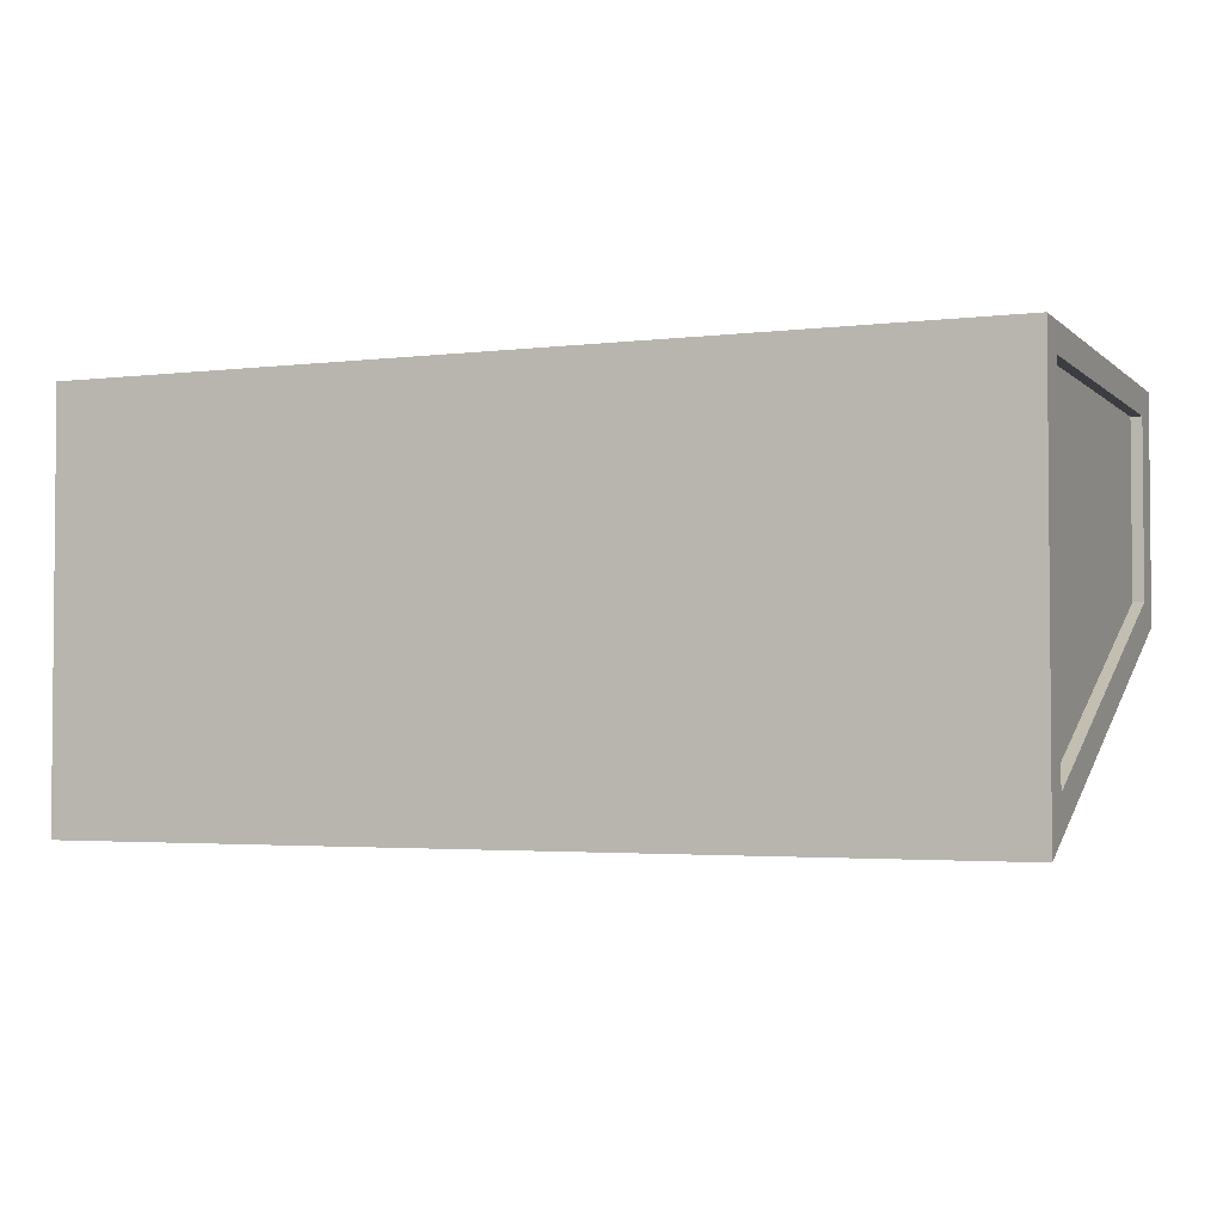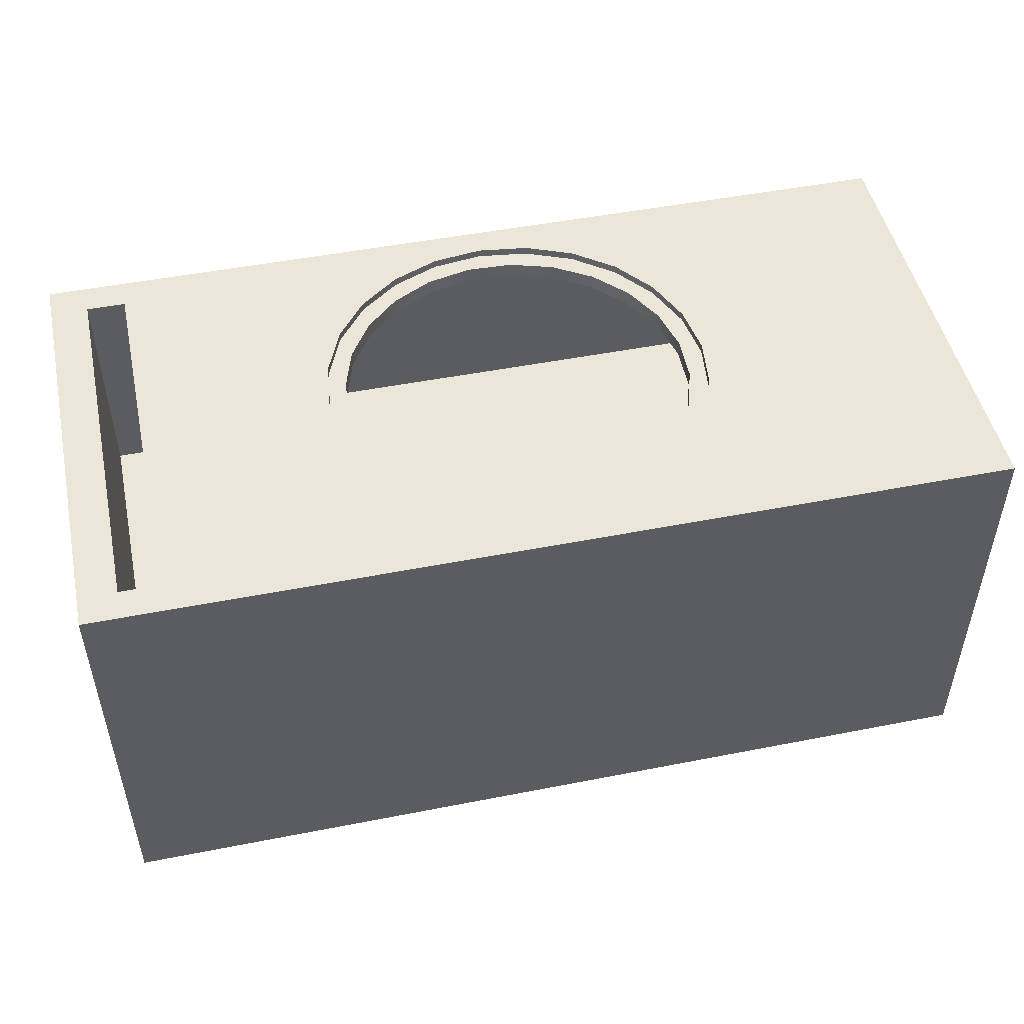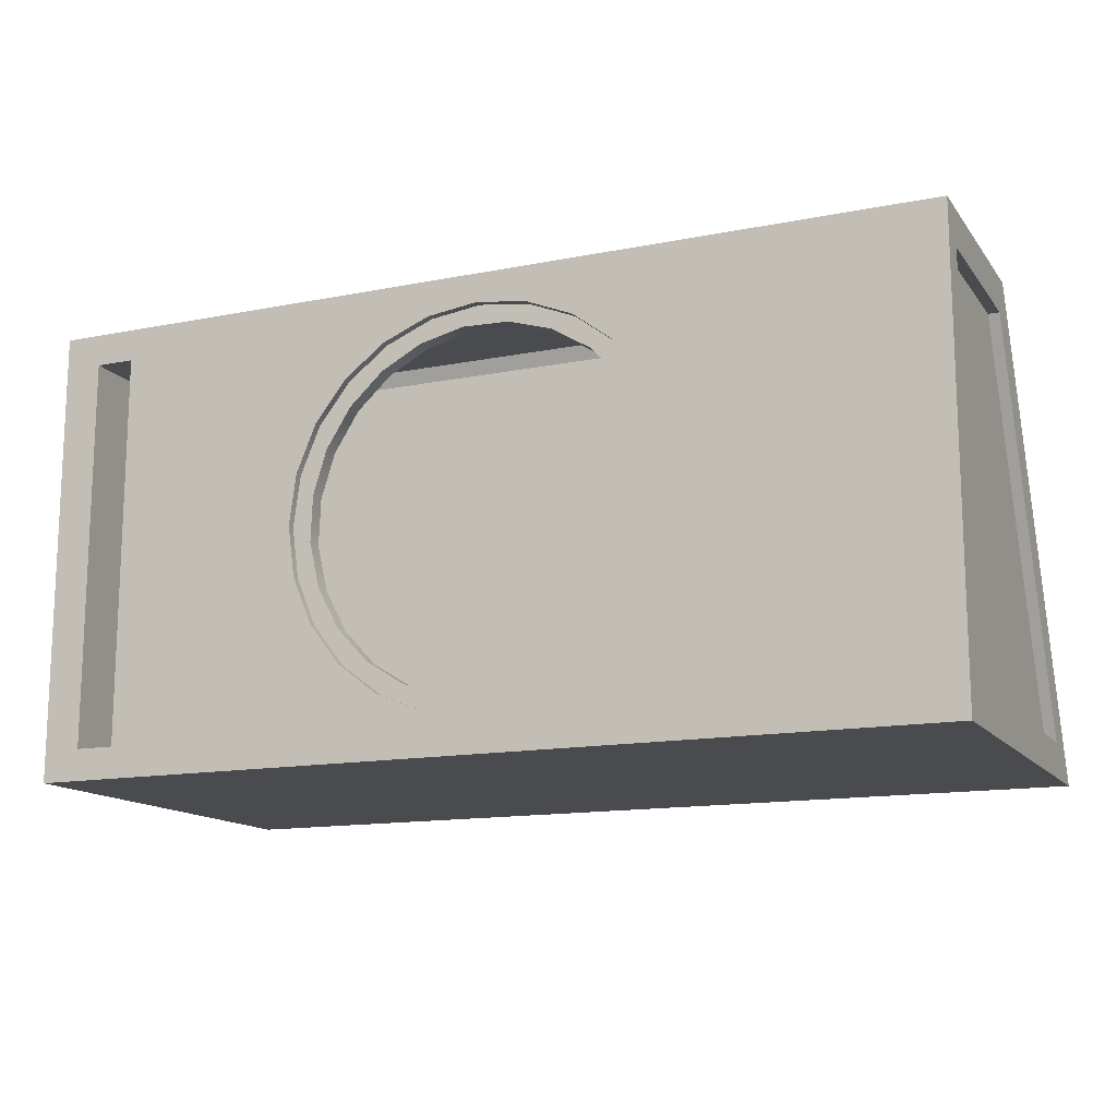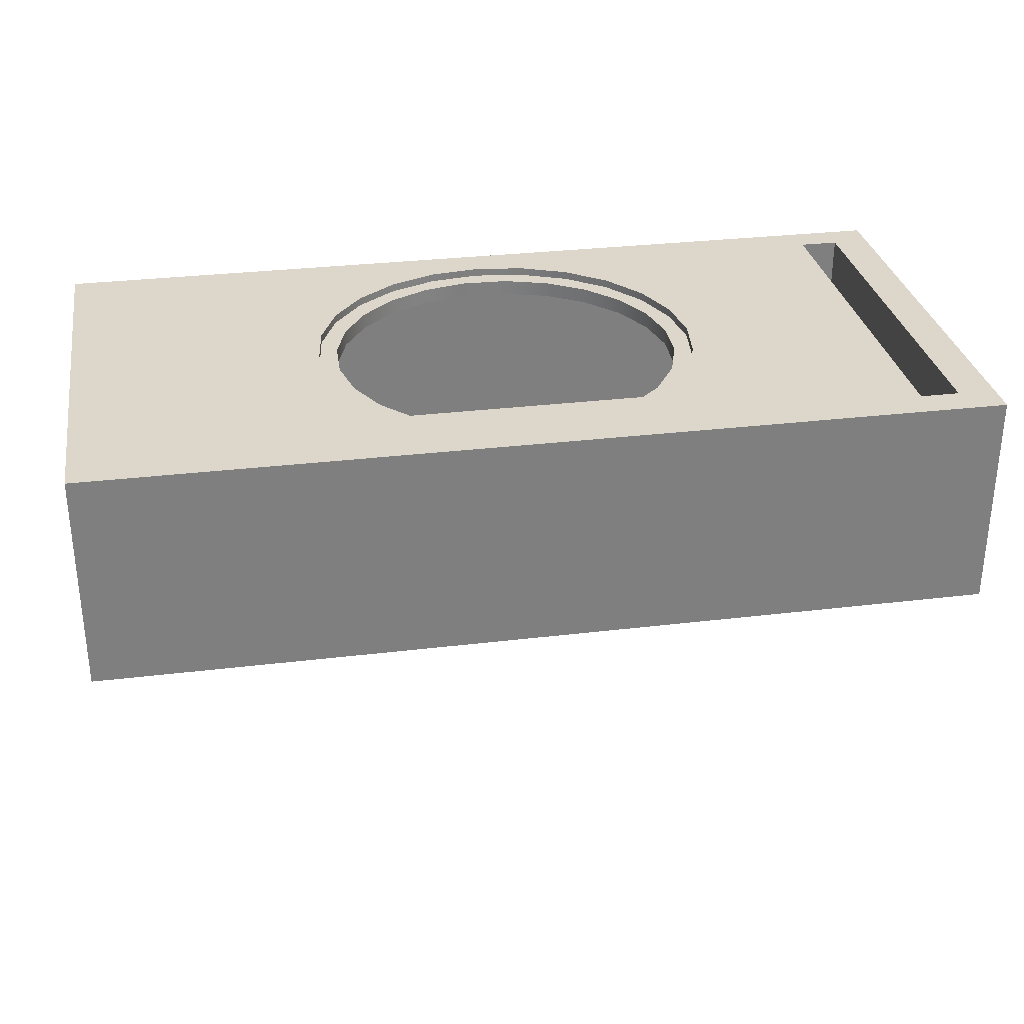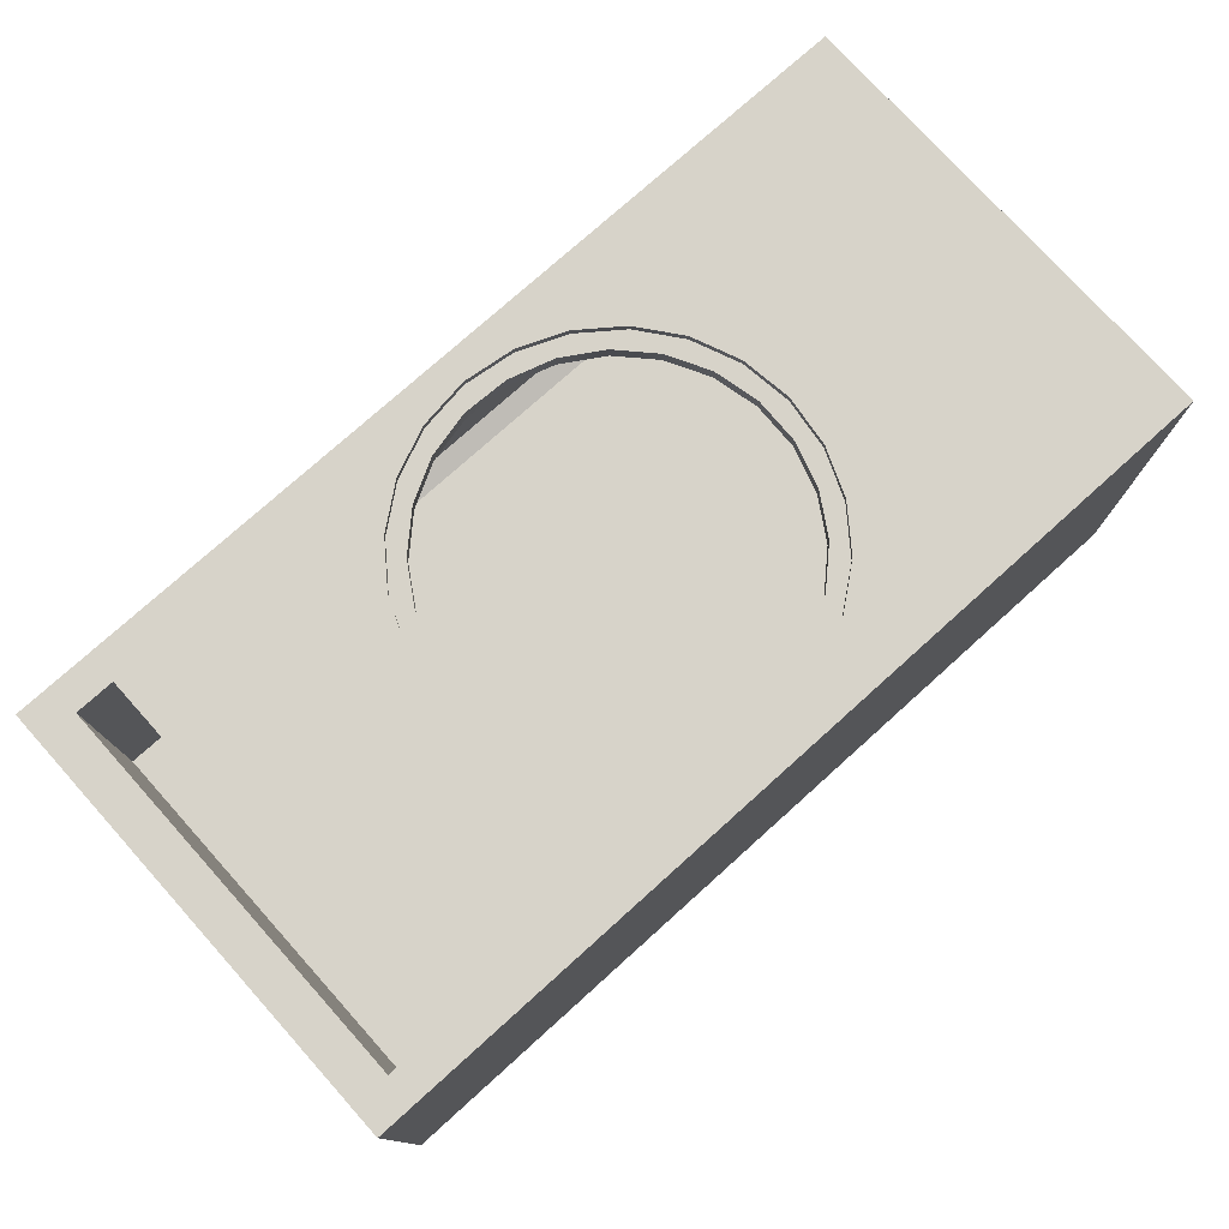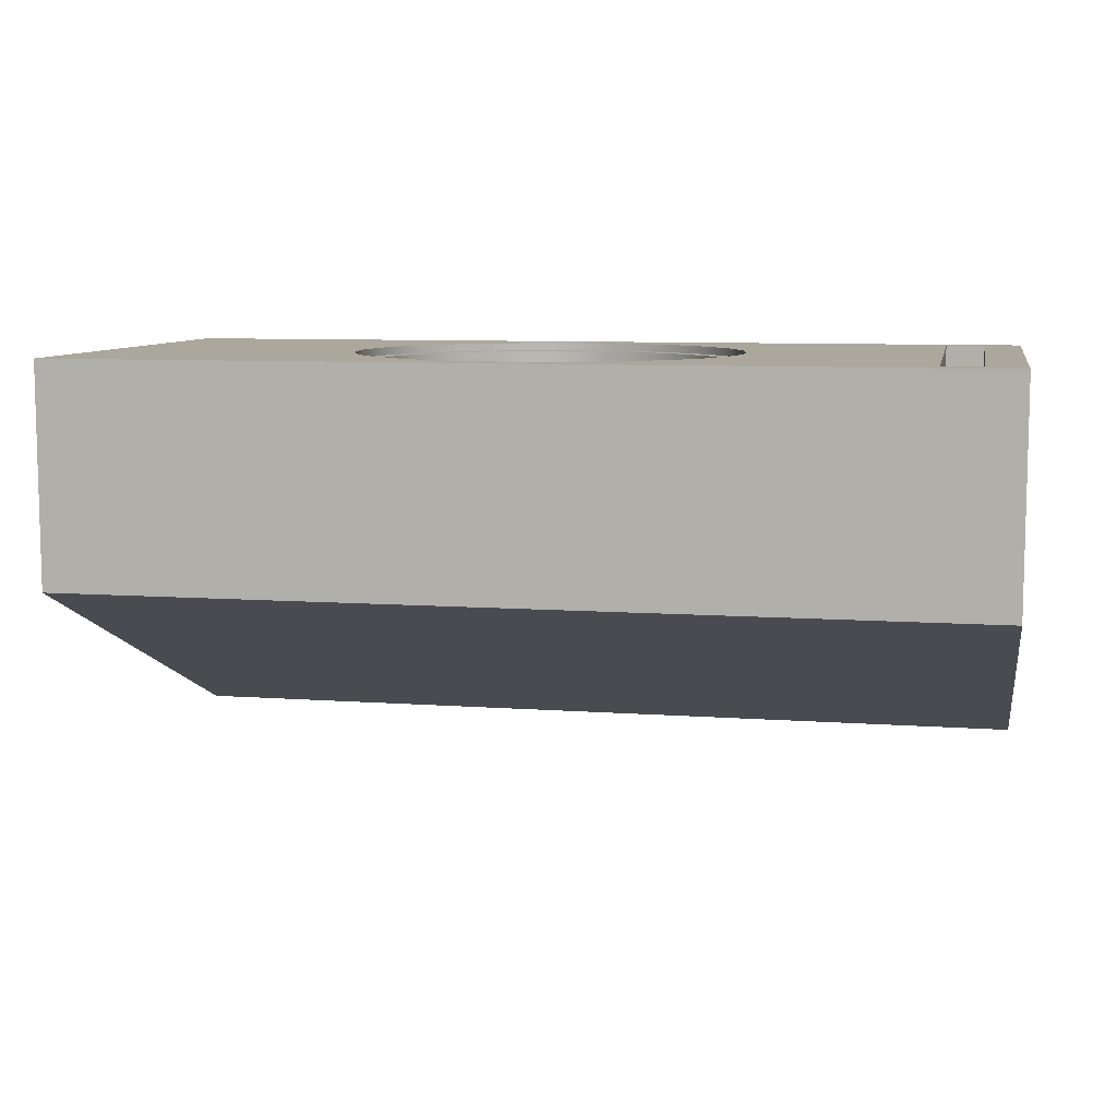
<metadata>
{"format":"obj","ext":"obj","renderer":"f3d","projection":"perspective","resolution":1024,"background":"white","views":[{"elev":-2.9,"azim":22.7,"up":"+Z"},{"elev":48.9,"azim":-12.3,"up":"+Z"},{"elev":-14.0,"azim":23.6,"up":"+Y"},{"elev":30.6,"azim":170.1,"up":"+Z"},{"elev":76.3,"azim":-42.0,"up":"+Z"},{"elev":8.4,"azim":-168.8,"up":"+Z"}]}
</metadata>
<code>
v 0.4265 -0.209 -0.3342
v -0.4007 -0.209 0.04573
v -0.4007 -0.209 -0.3342
v 0.4265 -0.209 0.04573
v 0.4265 0.2049 -0.156
v -0.4007 0.2049 -0.156
v -0.3308 -0.1806 0.04573
v -0.3664 -0.1806 0.04573
v -0.3308 -0.1806 -0.1205
v -0.3664 0.1758 0.04573
v -0.3664 0.1758 -0.1205
v -0.3664 -0.1806 -0.1205
v 0.3388 -0.1806 -0.1205
v -0.3664 0.1758 -0.1615
v 0.3388 -0.1806 -0.1615
v -0.3664 -0.1806 -0.1615
v -0.4007 -0.1853 -0.2933
v 0.4265 -0.1769 -0.2875
v -0.4007 -0.1853 0.02104
v 0.4265 -0.1769 0.02104
v -0.4007 0.2049 0.04573
v -0.4007 0.1758 -0.1378
v -0.3929 -0.1853 -0.2933
v 0.4265 0.171 -0.1362
v 0.4265 0.2049 0.04573
v 0.4166 -0.1769 0.02104
v 0.01975 -0.1765 0.04573
v -0.4007 0.1758 0.02104
v -0.3929 -0.1853 0.02104
v 0.4265 0.171 0.02104
v 0.4166 0.171 -0.1362
v 0.1972 0.001391 0.04573
v 0.4166 -0.1769 -0.2875
v 0.06573 -0.1704 0.04573
v -0.02625 -0.1705 0.04573
v -0.3308 0.1758 0.04573
v -0.3929 0.1758 -0.1378
v -0.3929 0.1758 0.02104
v 0.1911 0.04737 0.04573
v 0.1912 -0.0446 0.04573
v 0.4166 0.171 0.02104
v 0.1086 -0.1526 0.04573
v 0.06573 -0.1704 0.03841
v 0.01975 -0.1765 0.03841
v -0.06913 -0.1528 0.04573
v -0.3308 0.1758 -0.1205
v -0.1342 -0.08788 0.04573
v 0.1733 0.0902 0.04573
v 0.1972 0.001391 0.03841
v 0.1735 -0.08748 0.04573
v 0.1912 -0.0446 0.03841
v 0.01928 0.1788 0.04573
v 0.1453 -0.1243 0.04573
v 0.1086 -0.1526 0.03841
v -0.02625 -0.1705 0.03841
v -0.106 -0.1246 0.04573
v -0.1521 -0.04505 0.04573
v 0.145 0.127 0.04573
v 0.1911 0.04737 0.03841
v 0.1735 -0.08748 0.03841
v -0.0267 0.1727 0.04573
v 0.06528 0.1728 0.04573
v 0.3388 0.1758 -0.1205
v 0.03495 -0.1591 0.03841
v 0.07589 -0.1496 0.03841
v -0.007042 -0.1576 0.03841
v -0.06913 -0.1528 0.03841
v -0.1342 -0.08788 0.03841
v -0.1521 -0.04505 0.03841
v -0.1582 0.000928 0.04573
v 0.1082 0.1552 0.04573
v 0.1733 0.0902 0.03841
v 0.1453 -0.1243 0.03841
v 0.1783 -0.0254 0.03841
v -0.06953 0.1549 0.04573
v -0.0267 0.1727 0.03841
v 0.01928 0.1788 0.03841
v 0.3302 0.1758 -0.1615
v 0.113 -0.1299 0.03841
v -0.04723 -0.1453 0.03841
v -0.106 -0.1246 0.03841
v -0.1582 0.000928 0.03841
v -0.1522 0.04692 0.04573
v 0.1082 0.1552 0.03841
v 0.145 0.127 0.03841
v 0.1797 0.0166 0.03841
v 0.166 -0.06558 0.03841
v -0.1063 0.1266 0.04573
v -0.06953 0.1549 0.03841
v 0.06528 0.1728 0.03841
v 0.03495 -0.1591 0.0243
v 0.07589 -0.1496 0.0243
v -0.007042 -0.1576 0.0243
v -0.08286 -0.123 0.03841
v -0.1312 -0.05522 0.03841
v -0.1407 -0.01428 0.03841
v -0.1522 0.04692 0.03841
v -0.1345 0.0898 0.04573
v 0.1505 0.09463 0.03841
v 0.1703 0.05754 0.03841
v 0.1437 -0.1012 0.03841
v 0.166 -0.06558 0.0243
v 0.1783 -0.0254 0.0243
v -0.1063 0.1266 0.03841
v 0.004078 0.1614 0.03841
v -0.03686 0.1519 0.03841
v 0.04607 0.1599 0.03841
v 0.113 -0.1299 0.0243
v -0.04723 -0.1453 0.0243
v -0.1115 -0.09232 0.03841
v -0.1392 0.02772 0.03841
v -0.1345 0.0898 0.03841
v 0.1219 0.1254 0.03841
v 0.08625 0.1476 0.03841
v 0.1797 0.0166 0.0243
v 0.1437 -0.1012 0.0243
v -0.1047 0.1035 0.03841
v -0.07396 0.1322 0.03841
v -0.08286 -0.123 0.0243
v -0.1312 -0.05522 0.0243
v -0.1115 -0.09232 0.0243
v -0.1407 -0.01428 0.0243
v 0.1505 0.09463 0.0243
v 0.1703 0.05754 0.0243
v -0.127 0.0679 0.03841
v -0.03686 0.1519 0.0243
v 0.004078 0.1614 0.0243
v -0.07396 0.1322 0.0243
v 0.04607 0.1599 0.0243
v -0.1392 0.02772 0.0243
v 0.08625 0.1476 0.0243
v 0.1219 0.1254 0.0243
v -0.127 0.0679 0.0243
v -0.1047 0.1035 0.0243
g mesh1_mesh1-geometry
f 1 2 3
f 2 1 4
f 1 5 3
f 6 3 5
f 7 8 9
f 10 11 8
f 12 9 8
f 12 8 11
f 9 12 13
f 11 14 12
f 13 12 15
f 16 12 14
f 16 15 12
g mesh1_mesh1-geometry
f 3 2 1
f 4 1 2
f 2 3 17
f 4 18 1
f 4 2 8
f 6 17 3
f 19 2 17
f 5 1 18
f 18 4 20
f 21 8 2
f 7 4 8
f 22 17 6
f 2 19 21
f 17 23 19
f 6 5 21
f 24 5 18
f 25 20 4
f 20 26 18
f 8 21 10
f 27 4 7
f 17 22 23
f 6 21 22
f 28 21 19
f 29 19 23
f 25 21 5
f 30 5 24
f 24 18 31
f 30 20 25
f 4 32 25
f 33 18 26
f 20 30 26
f 25 10 21
f 34 4 27
f 35 27 7
f 7 9 36
f 37 23 22
f 22 21 28
f 28 19 38
f 29 38 19
f 29 23 38
f 5 30 25
f 24 31 30
f 33 31 18
f 32 39 25
f 32 4 40
f 33 26 31
f 41 26 30
f 36 10 25
f 10 36 11
f 42 4 34
f 43 27 34
f 34 27 43
f 44 35 27
f 27 35 44
f 45 35 7
f 13 12 9
f 46 36 9
f 36 47 7
f 37 38 23
f 37 22 38
f 28 38 22
f 41 30 31
f 39 48 25
f 39 49 32
f 32 49 39
f 40 4 50
f 32 51 40
f 40 51 32
f 41 31 26
f 52 36 25
f 12 14 11
f 46 11 36
f 53 4 42
f 54 34 42
f 42 34 54
f 27 43 44
f 44 43 27
f 34 54 43
f 43 54 34
f 35 44 55
f 55 44 35
f 55 45 35
f 35 45 55
f 56 45 7
f 15 12 13
f 13 46 9
f 9 46 13
f 47 56 7
f 57 47 36
f 48 58 25
f 48 59 39
f 39 59 48
f 49 39 59
f 59 39 49
f 51 32 49
f 49 32 51
f 50 4 53
f 40 60 50
f 50 60 40
f 60 40 51
f 51 40 60
f 61 36 52
f 62 52 25
f 14 12 16
f 14 63 11
f 11 63 14
f 11 63 46
f 46 63 11
f 53 54 42
f 42 54 53
f 64 44 43
f 43 44 64
f 65 43 54
f 54 43 65
f 66 55 44
f 44 55 66
f 45 55 67
f 67 55 45
f 67 56 45
f 45 56 67
f 12 15 16
f 46 13 63
f 63 13 46
f 56 68 47
f 47 68 56
f 47 69 57
f 57 69 47
f 70 57 36
f 58 71 25
f 58 72 48
f 48 72 58
f 59 48 72
f 72 48 59
f 59 51 49
f 49 51 59
f 50 73 53
f 53 73 50
f 73 50 60
f 60 50 73
f 74 60 51
f 51 60 74
f 75 36 61
f 76 52 61
f 61 52 76
f 77 62 52
f 52 62 77
f 71 62 25
f 16 14 15
f 63 14 78
f 78 14 63
f 54 53 73
f 73 53 54
f 66 44 64
f 64 44 66
f 64 43 65
f 65 43 64
f 65 54 79
f 79 54 65
f 80 55 66
f 66 55 80
f 80 67 55
f 55 67 80
f 56 67 81
f 81 67 56
f 68 56 81
f 81 56 68
f 69 47 68
f 68 47 69
f 82 57 69
f 69 57 82
f 57 82 70
f 70 82 57
f 70 36 83
f 84 58 71
f 71 58 84
f 72 58 85
f 85 58 72
f 72 86 59
f 59 86 72
f 86 51 59
f 59 51 86
f 87 73 60
f 60 73 87
f 87 60 74
f 74 60 87
f 74 51 86
f 86 51 74
f 88 36 75
f 89 61 75
f 75 61 89
f 52 76 77
f 77 76 52
f 61 89 76
f 76 89 61
f 62 77 90
f 90 77 62
f 90 71 62
f 62 71 90
f 78 15 14
f 79 54 73
f 73 54 79
f 91 66 64
f 64 66 91
f 92 64 65
f 65 64 92
f 79 92 65
f 65 92 79
f 93 80 66
f 66 80 93
f 94 67 80
f 80 67 94
f 94 81 67
f 67 81 94
f 95 68 81
f 81 68 95
f 68 96 69
f 69 96 68
f 69 97 82
f 82 97 69
f 97 70 82
f 82 70 97
f 83 36 98
f 70 97 83
f 83 97 70
f 58 84 85
f 85 84 58
f 71 90 84
f 84 90 71
f 85 99 72
f 72 99 85
f 72 100 86
f 86 100 72
f 101 73 87
f 87 73 101
f 74 102 87
f 87 102 74
f 86 103 74
f 74 103 86
f 98 36 88
f 104 75 88
f 88 75 104
f 75 104 89
f 89 104 75
f 76 105 77
f 77 105 76
f 89 106 76
f 76 106 89
f 77 107 90
f 90 107 77
f 79 73 101
f 101 73 79
f 66 91 93
f 93 91 66
f 64 92 91
f 91 92 64
f 92 79 108
f 108 79 92
f 80 93 109
f 109 93 80
f 109 94 80
f 80 94 109
f 110 81 94
f 94 81 110
f 96 68 95
f 95 68 96
f 95 81 110
f 110 81 95
f 111 69 96
f 96 69 111
f 97 69 112
f 112 69 97
f 83 112 98
f 98 112 83
f 112 83 97
f 97 83 112
f 84 113 85
f 85 113 84
f 90 114 84
f 84 114 90
f 85 113 99
f 99 113 85
f 72 99 100
f 100 99 72
f 100 115 86
f 86 115 100
f 87 116 101
f 101 116 87
f 102 74 103
f 103 74 102
f 116 87 102
f 102 87 116
f 103 86 115
f 115 86 103
f 98 104 88
f 88 104 98
f 104 117 89
f 89 117 104
f 76 106 105
f 105 106 76
f 77 105 107
f 107 105 77
f 89 118 106
f 106 118 89
f 90 107 114
f 114 107 90
f 116 79 101
f 101 79 116
f 79 116 108
f 108 116 79
f 94 109 119
f 119 109 94
f 119 110 94
f 94 110 119
f 120 96 95
f 95 96 120
f 121 95 110
f 110 95 121
f 112 69 111
f 111 69 112
f 122 111 96
f 96 111 122
f 104 98 112
f 112 98 104
f 84 114 113
f 113 114 84
f 113 123 99
f 99 123 113
f 99 124 100
f 100 124 99
f 115 100 124
f 124 100 115
f 104 125 117
f 117 125 104
f 89 117 118
f 118 117 89
f 126 105 106
f 106 105 126
f 127 107 105
f 105 107 127
f 128 106 118
f 118 106 128
f 129 114 107
f 107 114 129
f 110 119 121
f 121 119 110
f 96 120 122
f 122 120 96
f 95 121 120
f 120 121 95
f 112 111 125
f 125 111 112
f 111 122 130
f 130 122 111
f 112 125 104
f 104 125 112
f 131 113 114
f 114 113 131
f 123 113 132
f 132 113 123
f 124 99 123
f 123 99 124
f 133 117 125
f 125 117 133
f 134 118 117
f 117 118 134
f 105 126 127
f 127 126 105
f 106 128 126
f 126 128 106
f 107 127 129
f 129 127 107
f 118 134 128
f 128 134 118
f 114 129 131
f 131 129 114
f 130 125 111
f 111 125 130
f 113 131 132
f 132 131 113
f 117 133 134
f 134 133 117
f 125 130 133
f 133 130 125
g mesh1_mesh1-geometry
f 17 3 2
f 3 5 1
f 1 18 4
f 8 2 4
f 3 17 6
f 17 2 19
f 5 3 6
f 18 1 5
f 20 4 18
f 2 8 21
f 8 4 7
f 6 17 22
f 21 19 2
f 19 23 17
f 21 5 6
f 18 5 24
f 4 20 25
f 18 26 20
f 10 21 8
f 7 4 27
f 23 22 17
f 22 21 6
f 19 21 28
f 23 19 29
f 5 21 25
f 24 5 30
f 31 18 24
f 25 20 30
f 25 32 4
f 26 18 33
f 26 30 20
f 21 10 25
f 27 4 34
f 7 27 35
f 22 23 37
f 28 21 22
f 38 19 28
f 19 38 29
f 38 23 29
f 25 30 5
f 30 31 24
f 18 31 33
f 25 39 32
f 40 4 32
f 31 26 33
f 30 26 41
f 25 10 36
f 34 4 42
f 7 35 45
f 7 47 36
f 23 38 37
f 38 22 37
f 22 38 28
f 31 30 41
f 25 48 39
f 50 4 40
f 26 31 41
f 25 36 52
f 42 4 53
f 7 45 56
f 7 56 47
f 36 47 57
f 25 58 48
f 53 4 50
f 52 36 61
f 25 52 62
f 36 57 70
f 25 71 58
f 61 36 75
f 25 62 71
f 83 36 70
f 75 36 88
f 98 36 83
f 88 36 98
g mesh1_mesh1-geometry
f 9 8 7
f 8 11 10
f 8 9 12
f 36 9 7
f 11 8 12
f 11 36 10
f 9 36 46
f 36 11 46
f 15 14 16
f 14 15 78

</code>
